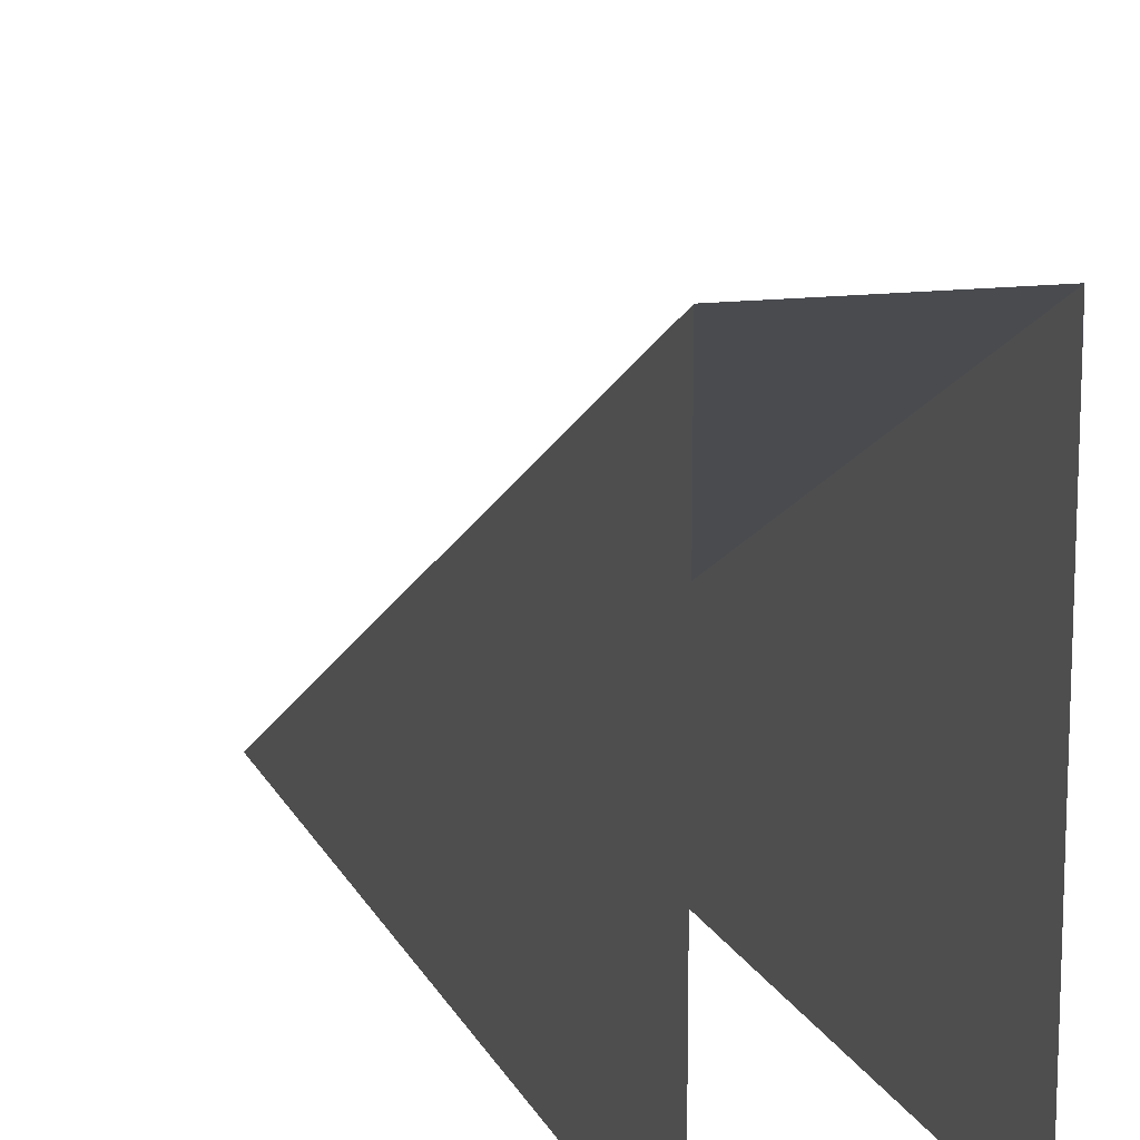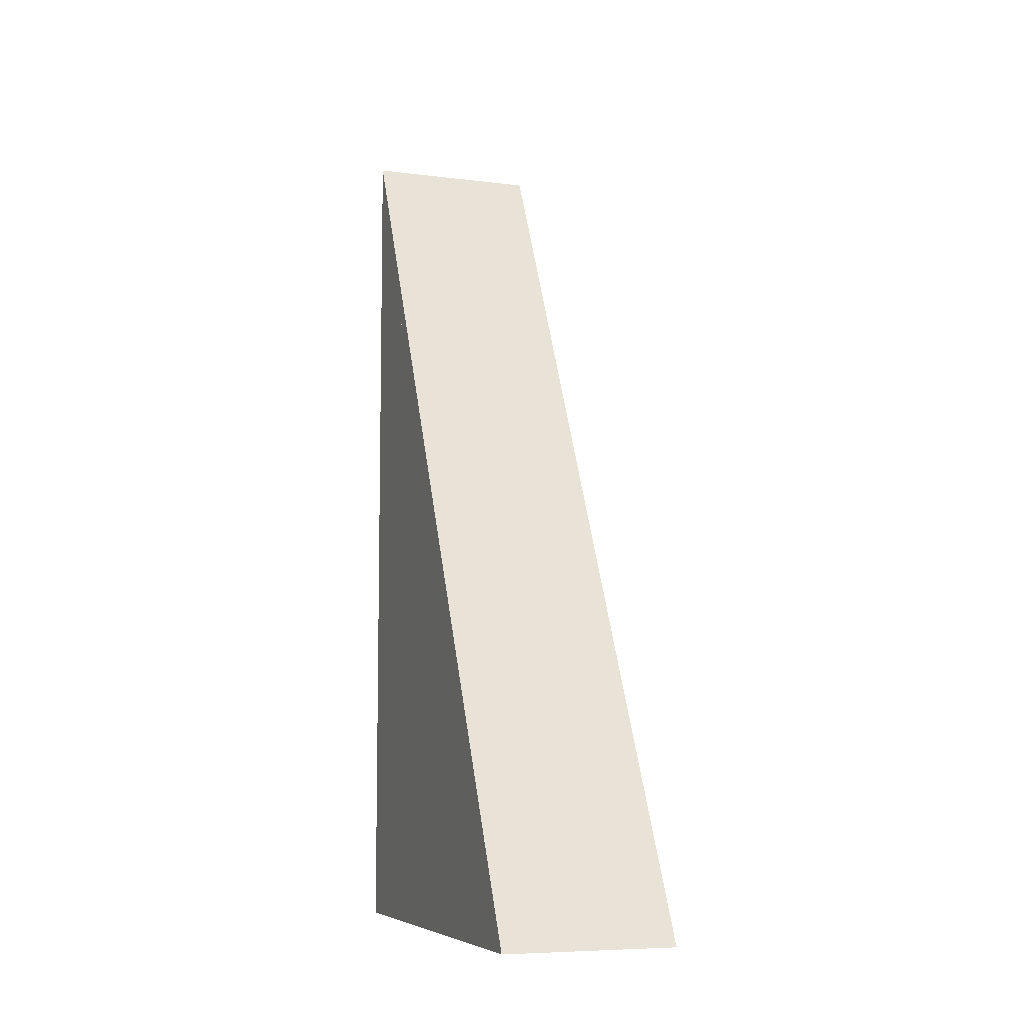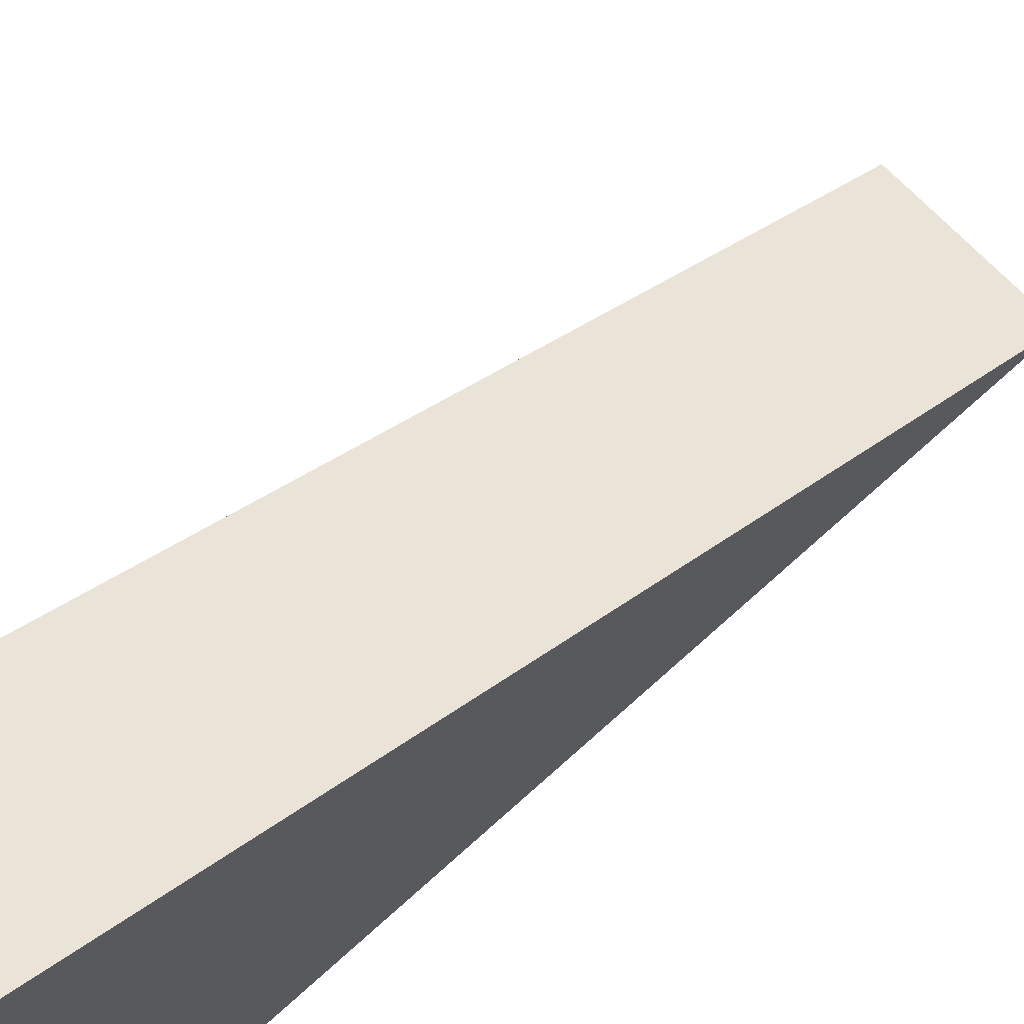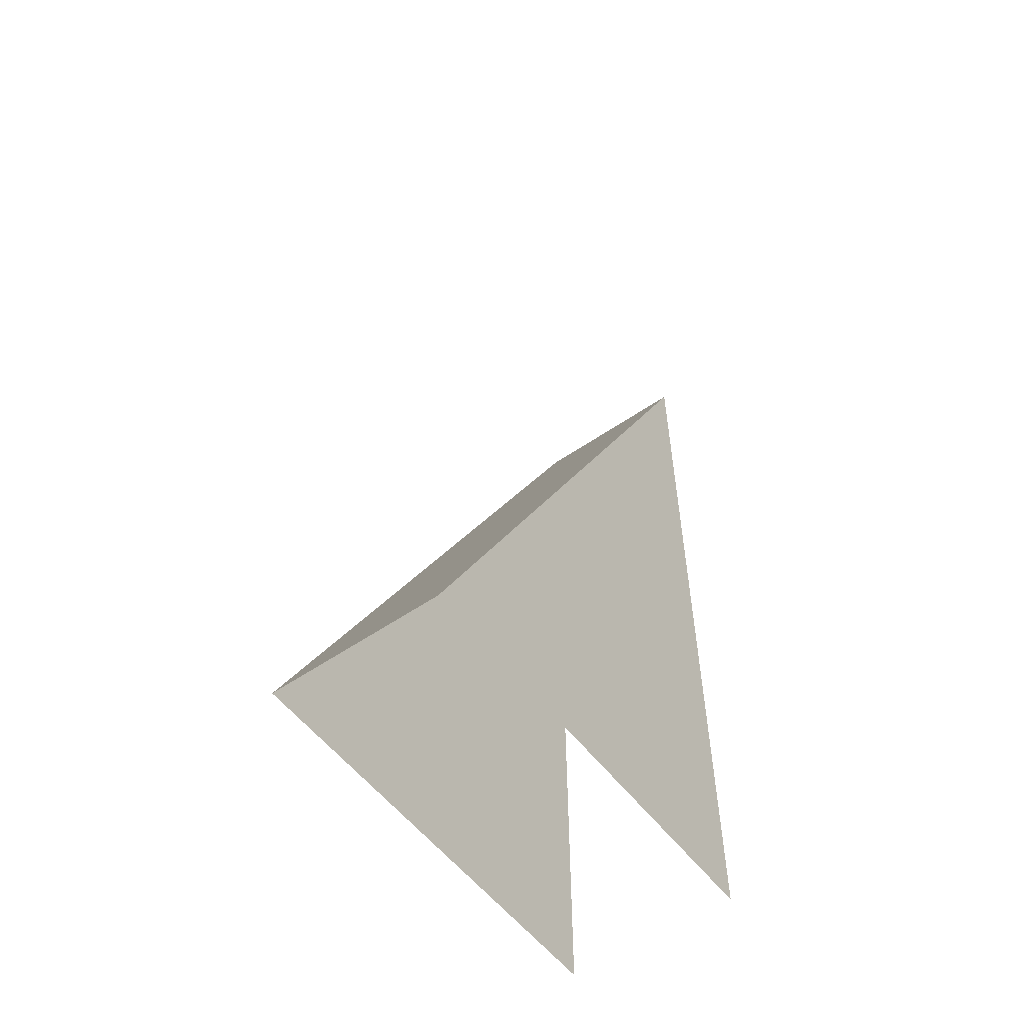
<metadata>
{"format":"obj","ext":"obj","renderer":"f3d","projection":"perspective","resolution":1024,"background":"white","views":[{"elev":13.6,"azim":162.2,"up":"+Y"},{"elev":-7.4,"azim":160.5,"up":"+Z"},{"elev":67.3,"azim":-132.5,"up":"+Y"},{"elev":-54.7,"azim":-143.7,"up":"+Z"}]}
</metadata>
<code>
o Default
v 0 -0.5 1
v 0 0 0
v 1 0 0
v 1 -0.5 1
v -1 -0.5 1
v 0 0 0
v -1 0 0
v 0 -0.5 1
v -1 -1 2
v 0 -0.5 1
v -1 -0.5 1
v 0 -1 2
v 0 -1 2
v 1 -0.5 1
v 0 -0.5 1
v 1 -1 2
v -1 -1.5 3
v 0 -1 2
v -1 -1 2
v 0 -1.5 3
v 0 -1.5 3
v 1 -1 2
v 0 -1 2
v 1 -1.5 3
v -1 -2 4
v 0 -1.5 3
v -1 -1.5 3
v 0 -2 4
v 0 -2 4
v 1 -1.5 3
v 0 -1.5 3
v 1 -2 4
v -1 -2.5 5
v 0 -2 4
v -1 -2 4
v 0 -2.5 5
v 0 -2.5 5
v 1 -2 4
v 0 -2 4
v 1 -2.5 5
v -1 -3 6
v 0 -2.5 5
v -1 -2.5 5
v 0 -3 6
v 0 -3 6
v 1 -2.5 5
v 0 -2.5 5
v 1 -3 6
v -1 -3.5 7
v 0 -3 6
v -1 -3 6
v 0 -3.5 7
v 0 -3.5 7
v 1 -3 6
v 0 -3 6
v 1 -3.5 7
v 0 -4 8
v 1 -3.5 7
v 0 -3.5 7
v 1 -4 8
v -1 -4 8
v 0 -3.5 7
v -1 -3.5 7
v 0 -4 8
v -1 -4.5 9
v 0 -4 8
v -1 -4 8
v 0 -4.5 9
v 0 -4.5 9
v 1 -4 8
v 0 -4 8
v 1 -4.5 9
v 0 -5 10
v 1 -4.5 9
v 0 -4.5 9
v 1 -5 10
v -1 -5 10
v 0 -4.5 9
v -1 -4.5 9
v 0 -5 10
v -1 -5 0
v -1 -4 1
v -1 -4 0
v -1 -5 1
v -1 -4 0
v -1 -3 1
v -1 -3 0
v -1 -4 1
v -1 -3 0
v -1 -2 1
v -1 -2 0
v -1 -3 1
v -1 -2 0
v -1 -1 1
v -1 -1 0
v -1 -2 1
v -1 -2 1
v -1 -1 2
v -1 -1 1
v -1 -2 2
v -1 -3 1
v -1 -2 2
v -1 -2 1
v -1 -3 2
v -1 -4 1
v -1 -3 2
v -1 -3 1
v -1 -4 2
v -1 -5 1
v -1 -4 2
v -1 -4 1
v -1 -5 2
v -1 -3 2
v -1 -2 3
v -1 -2 2
v -1 -3 3
v -1 -4 2
v -1 -3 3
v -1 -3 2
v -1 -4 3
v -1 -5 2
v -1 -4 3
v -1 -4 2
v -1 -5 3
v -1 -5 3
v -1 -4 4
v -1 -4 3
v -1 -5 4
v -1 -4 3
v -1 -3 4
v -1 -3 3
v -1 -4 4
v -1 -3 3
v -1 -2 4
v -1 -2 3
v -1 -3 4
v -1 -4 4
v -1 -3 5
v -1 -3 4
v -1 -4 5
v -1 -5 4
v -1 -4 5
v -1 -4 4
v -1 -5 5
v -1 -5 5
v -1 -4 6
v -1 -4 5
v -1 -5 6
v -1 -4 5
v -1 -3 6
v -1 -3 5
v -1 -4 6
v -1 -5 6
v -1 -4 7
v -1 -4 6
v -1 -5 7
v -1 -5 7
v -1 -4 8
v -1 -4 7
v -1 -5 8
v 1 -5 1
v 1 -4 0
v 1 -4 1
v 1 -5 0
v 1 -4 1
v 1 -3 0
v 1 -3 1
v 1 -4 0
v 1 -4 2
v 1 -3 1
v 1 -3 2
v 1 -4 1
v 1 -3 2
v 1 -2 1
v 1 -2 2
v 1 -3 1
v 1 -3 1
v 1 -2 0
v 1 -2 1
v 1 -3 0
v 1 -2 1
v 1 -1 0
v 1 -1 1
v 1 -2 0
v 1 -2 2
v 1 -1 1
v 1 -1 2
v 1 -2 1
v 1 -5 2
v 1 -4 1
v 1 -4 2
v 1 -5 1
v 1 -3 3
v 1 -2 2
v 1 -2 3
v 1 -3 2
v 1 -4 3
v 1 -3 2
v 1 -3 3
v 1 -4 2
v 1 -5 3
v 1 -4 2
v 1 -4 3
v 1 -5 2
v 1 -5 4
v 1 -4 3
v 1 -4 4
v 1 -5 3
v 1 -4 4
v 1 -3 3
v 1 -3 4
v 1 -4 3
v 1 -3 4
v 1 -2 3
v 1 -2 4
v 1 -3 3
v 1 -4 5
v 1 -3 4
v 1 -3 5
v 1 -4 4
v 1 -5 5
v 1 -4 4
v 1 -4 5
v 1 -5 4
v 1 -5 6
v 1 -4 5
v 1 -4 6
v 1 -5 5
v 1 -4 6
v 1 -3 5
v 1 -3 6
v 1 -4 5
v 1 -5 7
v 1 -4 6
v 1 -4 7
v 1 -5 6
v 1 -5 8
v 1 -4 7
v 1 -4 8
v 1 -5 7
v 1 -1 0.5
v 1 -0.5 0
v 1 -0.5 0.5
v 1 -1 0
v 1 -1 1.5
v 1 -0.5 1
v 1 -0.75 1.5
v 1 -1 1
v 1 -0.5 1
v 1 -0.25 0.5
v 1 -0.5 1
v 1 -0.5 0.5
v 1 -0.5 0.5
v 1 0 0
v 1 -0.25 0.5
v 1 -0.5 0
v 1 -1 1
v 1 -0.5 0.5
v 1 -0.5 1
v 1 -1 0.5
v 1 -1 2
v 1 -0.75 1.5
v 1 -1 2
v 1 -1 1.5
v 1 -2 3.5
v 1 -1.5 3
v 1 -1.75 3.5
v 1 -2 3
v 1 -2 4
v 1 -1.75 3.5
v 1 -2 4
v 1 -2 3.5
v 1 -1.5 3
v 1 -1.25 2.5
v 1 -1.5 3
v 1 -1.5 2.5
v 1 -1.5 2.5
v 1 -1 2
v 1 -1.25 2.5
v 1 -1.5 2
v 1 -2 2.5
v 1 -1.5 2
v 1 -1.5 2.5
v 1 -2 2
v 1 -2 3
v 1 -1.5 2.5
v 1 -1.5 3
v 1 -2 2.5
v 1 -3 5.5
v 1 -2.5 5
v 1 -2.75 5.5
v 1 -3 5
v 1 -3 6
v 1 -2.75 5.5
v 1 -3 6
v 1 -3 5.5
v 1 -2.5 5
v 1 -2.25 4.5
v 1 -2.5 5
v 1 -2.5 4.5
v 1 -2.5 4.5
v 1 -2 4
v 1 -2.25 4.5
v 1 -2.5 4
v 1 -3 4.5
v 1 -2.5 4
v 1 -2.5 4.5
v 1 -3 4
v 1 -3 5
v 1 -2.5 4.5
v 1 -2.5 5
v 1 -3 4.5
v 1 -4 7.5
v 1 -3.5 7
v 1 -3.75 7.5
v 1 -4 7
v 1 -4 8
v 1 -3.75 7.5
v 1 -4 8
v 1 -4 7.5
v 1 -3.5 7
v 1 -3.25 6.5
v 1 -3.5 7
v 1 -3.5 6.5
v 1 -3.5 6.5
v 1 -3 6
v 1 -3.25 6.5
v 1 -3.5 6
v 1 -4 6.5
v 1 -3.5 6
v 1 -3.5 6.5
v 1 -4 6
v 1 -4 7
v 1 -3.5 6.5
v 1 -3.5 7
v 1 -4 6.5
v 1 -5 9.5
v 1 -4.5 9
v 1 -4.75 9.5
v 1 -5 9
v 1 -5 10
v 1 -4.75 9.5
v 1 -5 10
v 1 -5 9.5
v 1 -4.5 9
v 1 -4.25 8.5
v 1 -4.5 9
v 1 -4.5 8.5
v 1 -4.5 8.5
v 1 -4 8
v 1 -4.25 8.5
v 1 -4.5 8
v 1 -5 8.5
v 1 -4.5 8
v 1 -4.5 8.5
v 1 -5 8
v 1 -5 9
v 1 -4.5 8.5
v 1 -4.5 9
v 1 -5 8.5
v -1 -1 0.5
v -1 -0.5 1
v -1 -0.5 0.5
v -1 -1 1
v -1 -1 1.5
v -1 -1 2
v -1 -0.75 1.5
v -1 -1 2
v -1 -0.5 0.5
v -1 -0.5 1
v -1 -0.25 0.5
v -1 -0.5 1
v -1 -1 0
v -1 -0.5 0.5
v -1 -0.5 0
v -1 -1 0.5
v -1 -1 1
v -1 -0.75 1.5
v -1 -0.5 1
v -1 -1 1.5
v -1 -0.5 0
v -1 -0.25 0.5
v -1 0 0
v -1 -0.5 0.5
v -1 -0.5 0
v -1 -0.25 0.5
v -1 0 0
v -1 -0.5 0.5
v -1 -1 0
v -1 -0.5 0.5
v -1 -0.5 0
v -1 -1 0.5
v -1 -0.5 0.5
v -1 -0.5 1
v -1 -0.25 0.5
v -1 -0.5 1
v -1 -1 0.5
v -1 -0.5 1
v -1 -0.5 0.5
v -1 -1 1
v -1 -1 1
v -1 -0.75 1.5
v -1 -0.5 1
v -1 -1 1.5
v -1 -1 1.5
v -1 -1 2
v -1 -0.75 1.5
v -1 -1 2
v -1 -1.5 2
v -1 -1.25 2.5
v -1 -1 2
v -1 -1.5 2.5
v -1 -2 2
v -1 -1.5 2.5
v -1 -1.5 2
v -1 -2 2.5
v -1 -1.5 2.5
v -1 -1.5 3
v -1 -1.25 2.5
v -1 -1.5 3
v -1 -2 2.5
v -1 -1.5 3
v -1 -1.5 2.5
v -1 -2 3
v -1 -2 3
v -1 -1.75 3.5
v -1 -1.5 3
v -1 -2 3.5
v -1 -2 3.5
v -1 -2 4
v -1 -1.75 3.5
v -1 -2 4
v -1 -1.5 2
v -1 -1.25 2.5
v -1 -1 2
v -1 -1.5 2.5
v -1 -2 2
v -1 -1.5 2.5
v -1 -1.5 2
v -1 -2 2.5
v -1 -1.5 2.5
v -1 -1.5 3
v -1 -1.25 2.5
v -1 -1.5 3
v -1 -2 2.5
v -1 -1.5 3
v -1 -1.5 2.5
v -1 -2 3
v -1 -2 3
v -1 -1.75 3.5
v -1 -1.5 3
v -1 -2 3.5
v -1 -2 3.5
v -1 -2 4
v -1 -1.75 3.5
v -1 -2 4
v -1 -2.5 4
v -1 -2.25 4.5
v -1 -2 4
v -1 -2.5 4.5
v -1 -3 4
v -1 -2.5 4.5
v -1 -2.5 4
v -1 -3 4.5
v -1 -2.5 4.5
v -1 -2.5 5
v -1 -2.25 4.5
v -1 -2.5 5
v -1 -3 4.5
v -1 -2.5 5
v -1 -2.5 4.5
v -1 -3 5
v -1 -3 5
v -1 -2.75 5.5
v -1 -2.5 5
v -1 -3 5.5
v -1 -3 5.5
v -1 -3 6
v -1 -2.75 5.5
v -1 -3 6
v -1 -2.5 4
v -1 -2.25 4.5
v -1 -2 4
v -1 -2.5 4.5
v -1 -3 4
v -1 -2.5 4.5
v -1 -2.5 4
v -1 -3 4.5
v -1 -2.5 4.5
v -1 -2.5 5
v -1 -2.25 4.5
v -1 -2.5 5
v -1 -3 4.5
v -1 -2.5 5
v -1 -2.5 4.5
v -1 -3 5
v -1 -3 5
v -1 -2.75 5.5
v -1 -2.5 5
v -1 -3 5.5
v -1 -3 5.5
v -1 -3 6
v -1 -2.75 5.5
v -1 -3 6
v -1 -3.5 6
v -1 -3.25 6.5
v -1 -3 6
v -1 -3.5 6.5
v -1 -4 6
v -1 -3.5 6.5
v -1 -3.5 6
v -1 -4 6.5
v -1 -3.5 6.5
v -1 -3.5 7
v -1 -3.25 6.5
v -1 -3.5 7
v -1 -4 6.5
v -1 -3.5 7
v -1 -3.5 6.5
v -1 -4 7
v -1 -4 7
v -1 -3.75 7.5
v -1 -3.5 7
v -1 -4 7.5
v -1 -4 7.5
v -1 -4 8
v -1 -3.75 7.5
v -1 -4 8
v -1 -3.5 6
v -1 -3.25 6.5
v -1 -3 6
v -1 -3.5 6.5
v -1 -4 6
v -1 -3.5 6.5
v -1 -3.5 6
v -1 -4 6.5
v -1 -3.5 6.5
v -1 -3.5 7
v -1 -3.25 6.5
v -1 -3.5 7
v -1 -4 6.5
v -1 -3.5 7
v -1 -3.5 6.5
v -1 -4 7
v -1 -4 7
v -1 -3.75 7.5
v -1 -3.5 7
v -1 -4 7.5
v -1 -4 7.5
v -1 -4 8
v -1 -3.75 7.5
v -1 -4 8
v -1 -4.5 8
v -1 -4.25 8.5
v -1 -4 8
v -1 -4.5 8.5
v -1 -5 8
v -1 -4.5 8.5
v -1 -4.5 8
v -1 -5 8.5
v -1 -4.5 8.5
v -1 -4.5 9
v -1 -4.25 8.5
v -1 -4.5 9
v -1 -5 8.5
v -1 -4.5 9
v -1 -4.5 8.5
v -1 -5 9
v -1 -5 9
v -1 -4.75 9.5
v -1 -4.5 9
v -1 -5 9.5
v -1 -5 9.5
v -1 -5 10
v -1 -4.75 9.5
v -1 -5 10
v -1 -4.5 8
v -1 -4.25 8.5
v -1 -4 8
v -1 -4.5 8.5
v -1 -5 8
v -1 -4.5 8.5
v -1 -4.5 8
v -1 -5 8.5
v -1 -4.5 8.5
v -1 -4.5 9
v -1 -4.25 8.5
v -1 -4.5 9
v -1 -5 8.5
v -1 -4.5 9
v -1 -4.5 8.5
v -1 -5 9
v -1 -5 9
v -1 -4.75 9.5
v -1 -4.5 9
v -1 -5 9.5
v -1 -5 9.5
v -1 -5 10
v -1 -4.75 9.5
v -1 -5 10
g Scene
f 1 3 2
f 1 4 3
f 5 6 7
f 5 8 6
f 9 10 11
f 9 12 10
f 13 14 15
f 13 16 14
f 17 18 19
f 17 20 18
f 21 22 23
f 21 24 22
f 25 26 27
f 25 28 26
f 29 30 31
f 29 32 30
f 33 34 35
f 33 36 34
f 37 38 39
f 37 40 38
f 41 42 43
f 41 44 42
f 45 46 47
f 45 48 46
f 49 50 51
f 49 52 50
f 53 54 55
f 53 56 54
f 57 58 59
f 57 60 58
f 61 62 63
f 61 64 62
f 65 66 67
f 65 68 66
f 69 70 71
f 69 72 70
f 73 74 75
f 73 76 74
f 77 78 79
f 77 80 78
f 81 82 83
f 81 84 82
f 85 86 87
f 85 88 86
f 89 90 91
f 89 92 90
f 93 94 95
f 93 96 94
f 97 98 99
f 97 100 98
f 101 102 103
f 101 104 102
f 105 106 107
f 105 108 106
f 109 110 111
f 109 112 110
f 113 114 115
f 113 116 114
f 117 118 119
f 117 120 118
f 121 122 123
f 121 124 122
f 125 126 127
f 125 128 126
f 129 130 131
f 129 132 130
f 133 134 135
f 133 136 134
f 137 138 139
f 137 140 138
f 141 142 143
f 141 144 142
f 145 146 147
f 145 148 146
f 149 150 151
f 149 152 150
f 153 154 155
f 153 156 154
f 157 158 159
f 157 160 158
f 161 162 163
f 161 164 162
f 165 166 167
f 165 168 166
f 169 170 171
f 169 172 170
f 173 174 175
f 173 176 174
f 177 178 179
f 177 180 178
f 181 182 183
f 181 184 182
f 185 186 187
f 185 188 186
f 189 190 191
f 189 192 190
f 193 194 195
f 193 196 194
f 197 198 199
f 197 200 198
f 201 202 203
f 201 204 202
f 205 206 207
f 205 208 206
f 209 210 211
f 209 212 210
f 213 214 215
f 213 216 214
f 217 218 219
f 217 220 218
f 221 222 223
f 221 224 222
f 225 226 227
f 225 228 226
f 229 230 231
f 229 232 230
f 233 234 235
f 233 236 234
f 237 238 239
f 237 240 238
f 241 242 243
f 241 244 242
f 245 246 247
f 245 248 246
f 249 250 251
f 249 252 250
f 253 254 255
f 253 256 254
f 257 258 259
f 257 260 258
f 261 262 263
f 261 264 262
f 265 266 267
f 265 268 266
f 269 270 271
f 269 272 270
f 273 274 275
f 273 276 274
f 277 278 279
f 277 280 278
f 281 282 283
f 281 284 282
f 285 286 287
f 285 288 286
f 289 290 291
f 289 292 290
f 293 294 295
f 293 296 294
f 297 298 299
f 297 300 298
f 301 302 303
f 301 304 302
f 305 306 307
f 305 308 306
f 309 310 311
f 309 312 310
f 313 314 315
f 313 316 314
f 317 318 319
f 317 320 318
f 321 322 323
f 321 324 322
f 325 326 327
f 325 328 326
f 329 330 331
f 329 332 330
f 333 334 335
f 333 336 334
f 337 338 339
f 337 340 338
f 341 342 343
f 341 344 342
f 345 346 347
f 345 348 346
f 349 350 351
f 349 352 350
f 353 354 355
f 353 356 354
f 357 358 359
f 357 360 358
f 361 362 363
f 361 364 362
f 365 366 367
f 365 368 366
f 369 370 371
f 369 372 370
f 373 374 375
f 373 376 374
f 377 378 379
f 377 380 378
f 381 382 383
f 381 384 382
f 385 386 387
f 385 388 386
f 389 390 391
f 389 392 390
f 393 394 395
f 393 396 394
f 397 398 399
f 397 400 398
f 401 402 403
f 401 404 402
f 405 406 407
f 405 408 406
f 409 410 411
f 409 412 410
f 413 414 415
f 413 416 414
f 417 418 419
f 417 420 418
f 421 422 423
f 421 424 422
f 425 426 427
f 425 428 426
f 429 430 431
f 429 432 430
f 433 434 435
f 433 436 434
f 437 438 439
f 437 440 438
f 441 442 443
f 441 444 442
f 445 446 447
f 445 448 446
f 449 450 451
f 449 452 450
f 453 454 455
f 453 456 454
f 457 458 459
f 457 460 458
f 461 462 463
f 461 464 462
f 465 466 467
f 465 468 466
f 469 470 471
f 469 472 470
f 473 474 475
f 473 476 474
f 477 478 479
f 477 480 478
f 481 482 483
f 481 484 482
f 485 486 487
f 485 488 486
f 489 490 491
f 489 492 490
f 493 494 495
f 493 496 494
f 497 498 499
f 497 500 498
f 501 502 503
f 501 504 502
f 505 506 507
f 505 508 506
f 509 510 511
f 509 512 510
f 513 514 515
f 513 516 514
f 517 518 519
f 517 520 518
f 521 522 523
f 521 524 522
f 525 526 527
f 525 528 526
f 529 530 531
f 529 532 530
f 533 534 535
f 533 536 534
f 537 538 539
f 537 540 538
f 541 542 543
f 541 544 542
f 545 546 547
f 545 548 546
f 549 550 551
f 549 552 550
f 553 554 555
f 553 556 554
f 557 558 559
f 557 560 558
f 561 562 563
f 561 564 562
f 565 566 567
f 565 568 566
f 569 570 571
f 569 572 570
f 573 574 575
f 573 576 574
f 577 578 579
f 577 580 578
f 581 582 583
f 581 584 582
f 585 586 587
f 585 588 586
f 589 590 591
f 589 592 590
f 593 594 595
f 593 596 594
f 597 598 599
f 597 600 598

</code>
